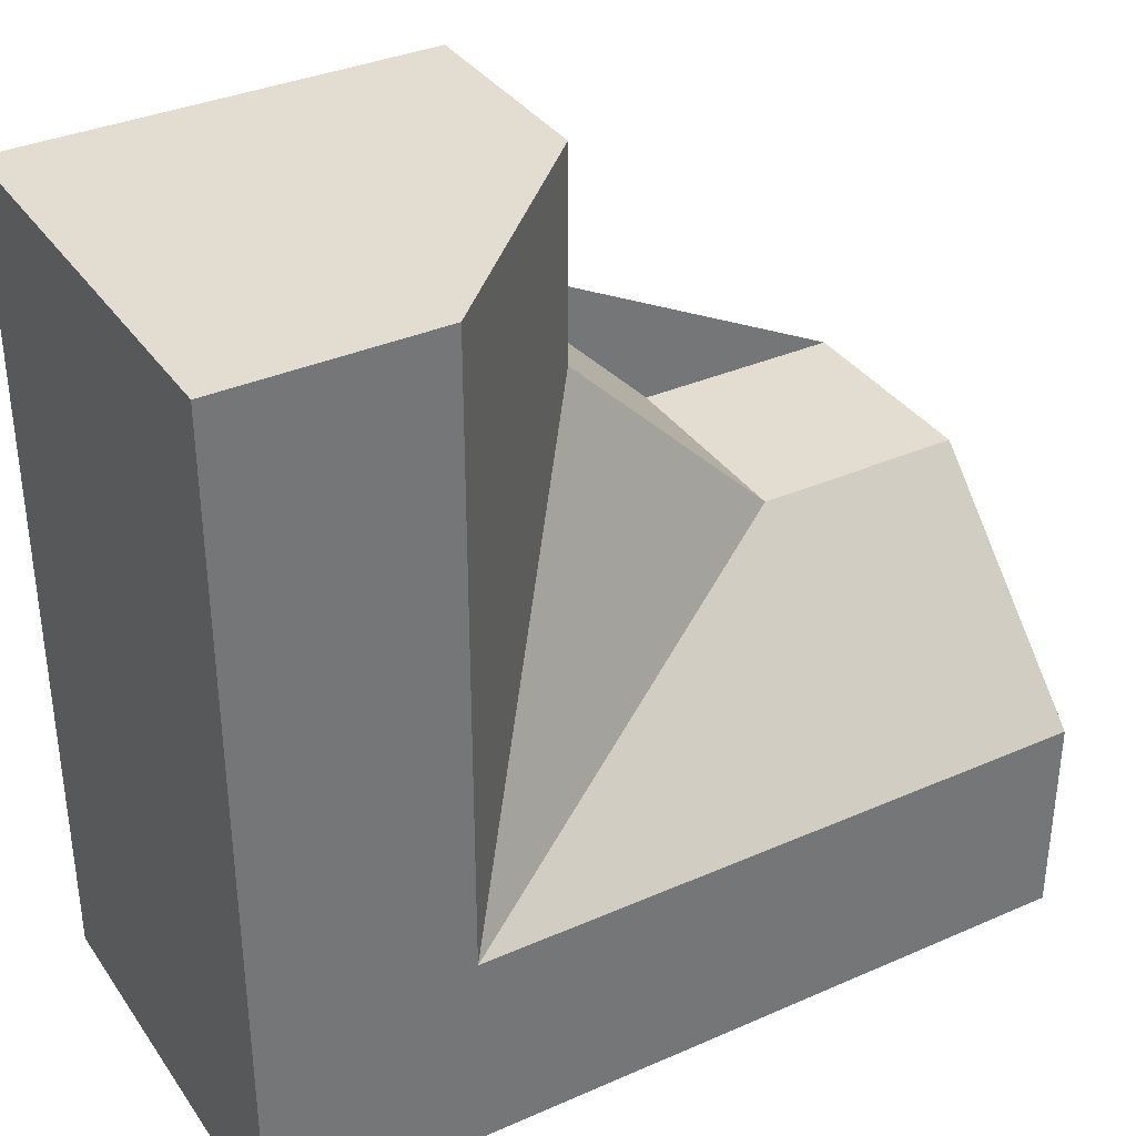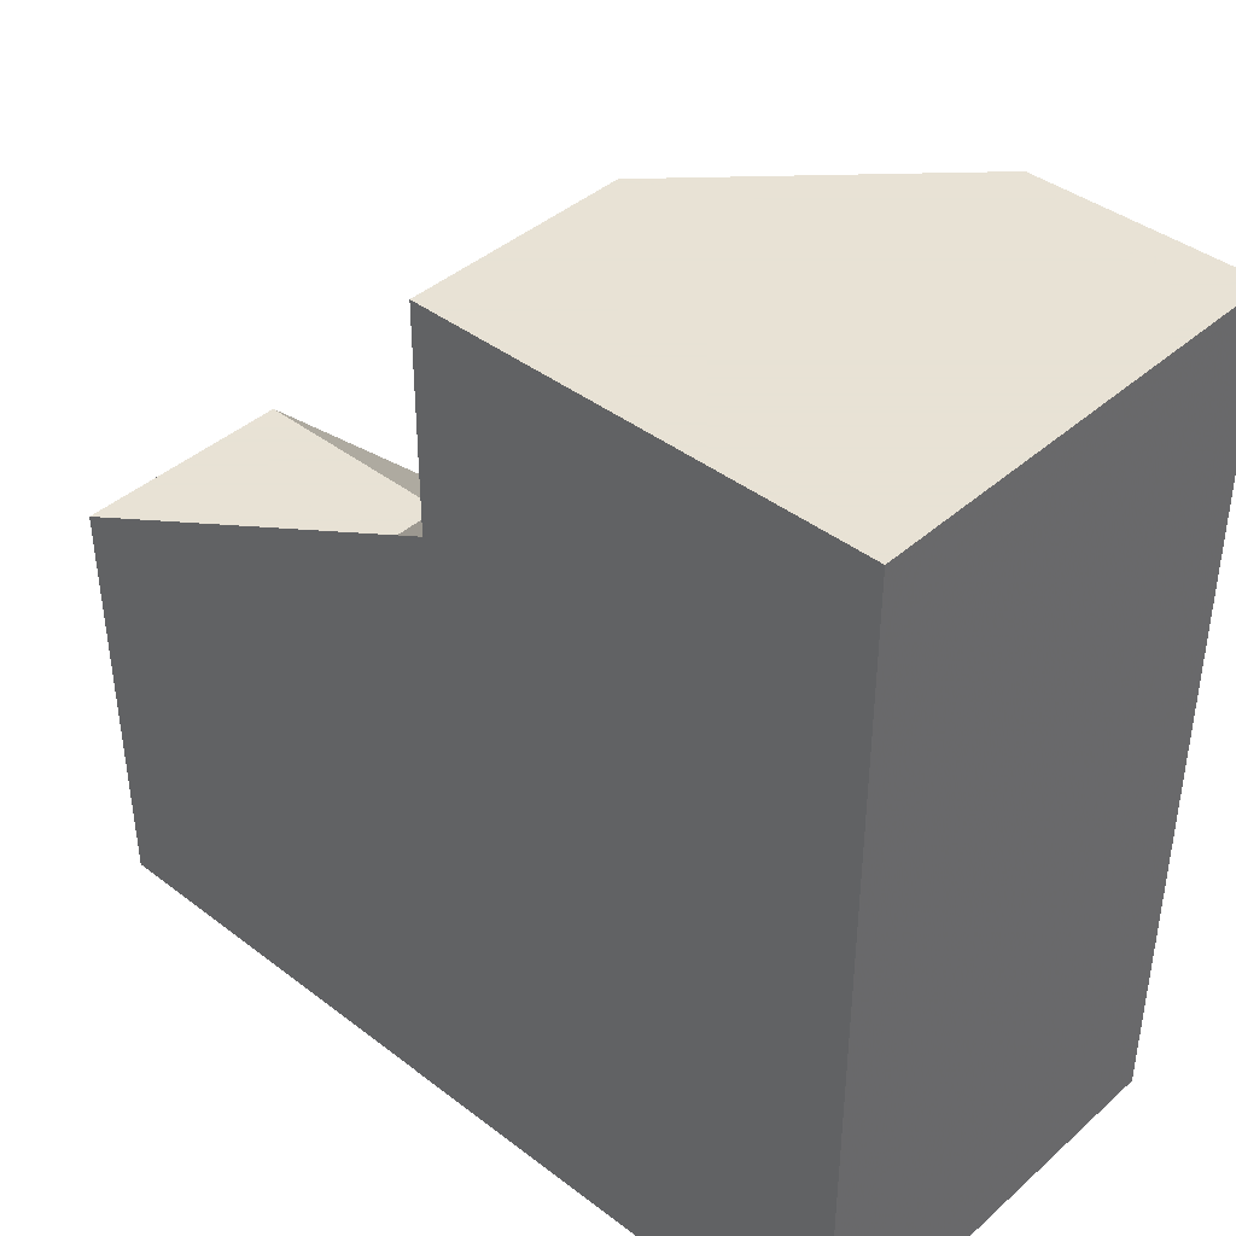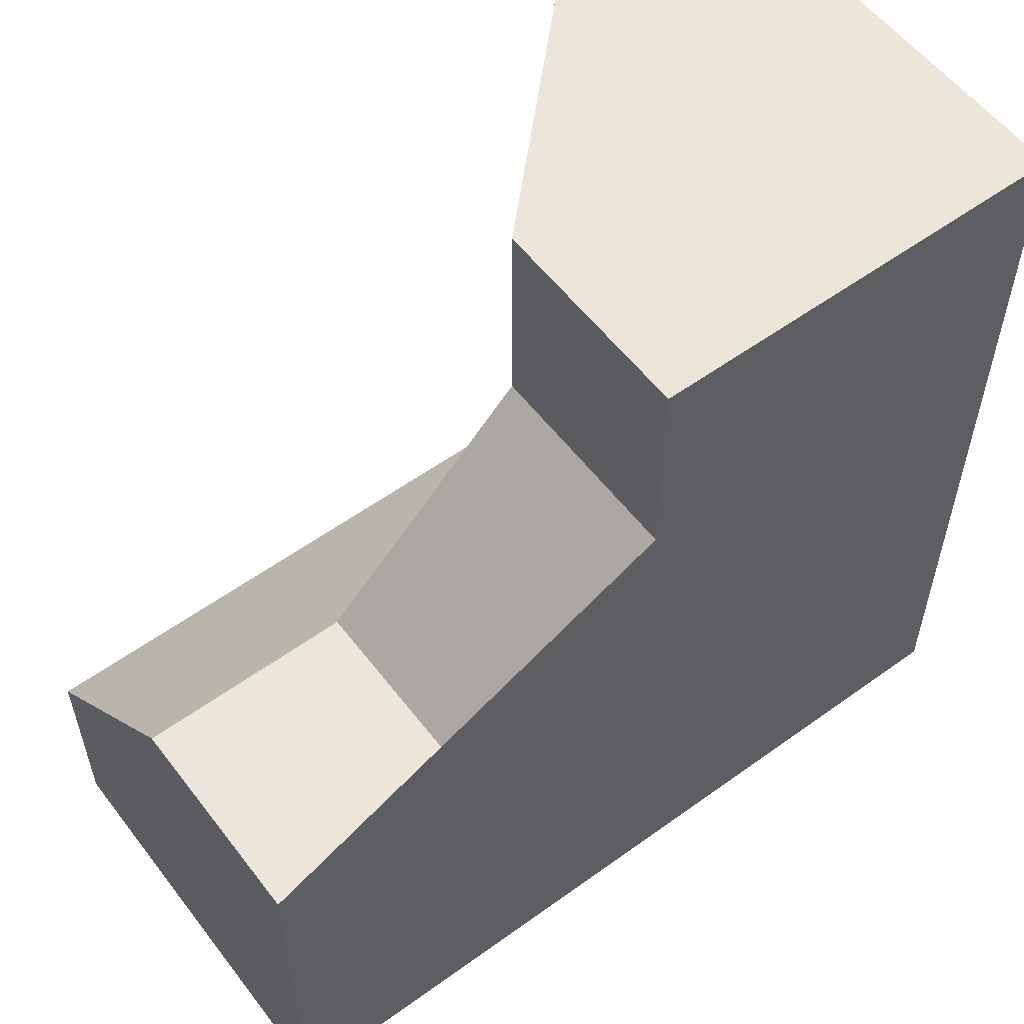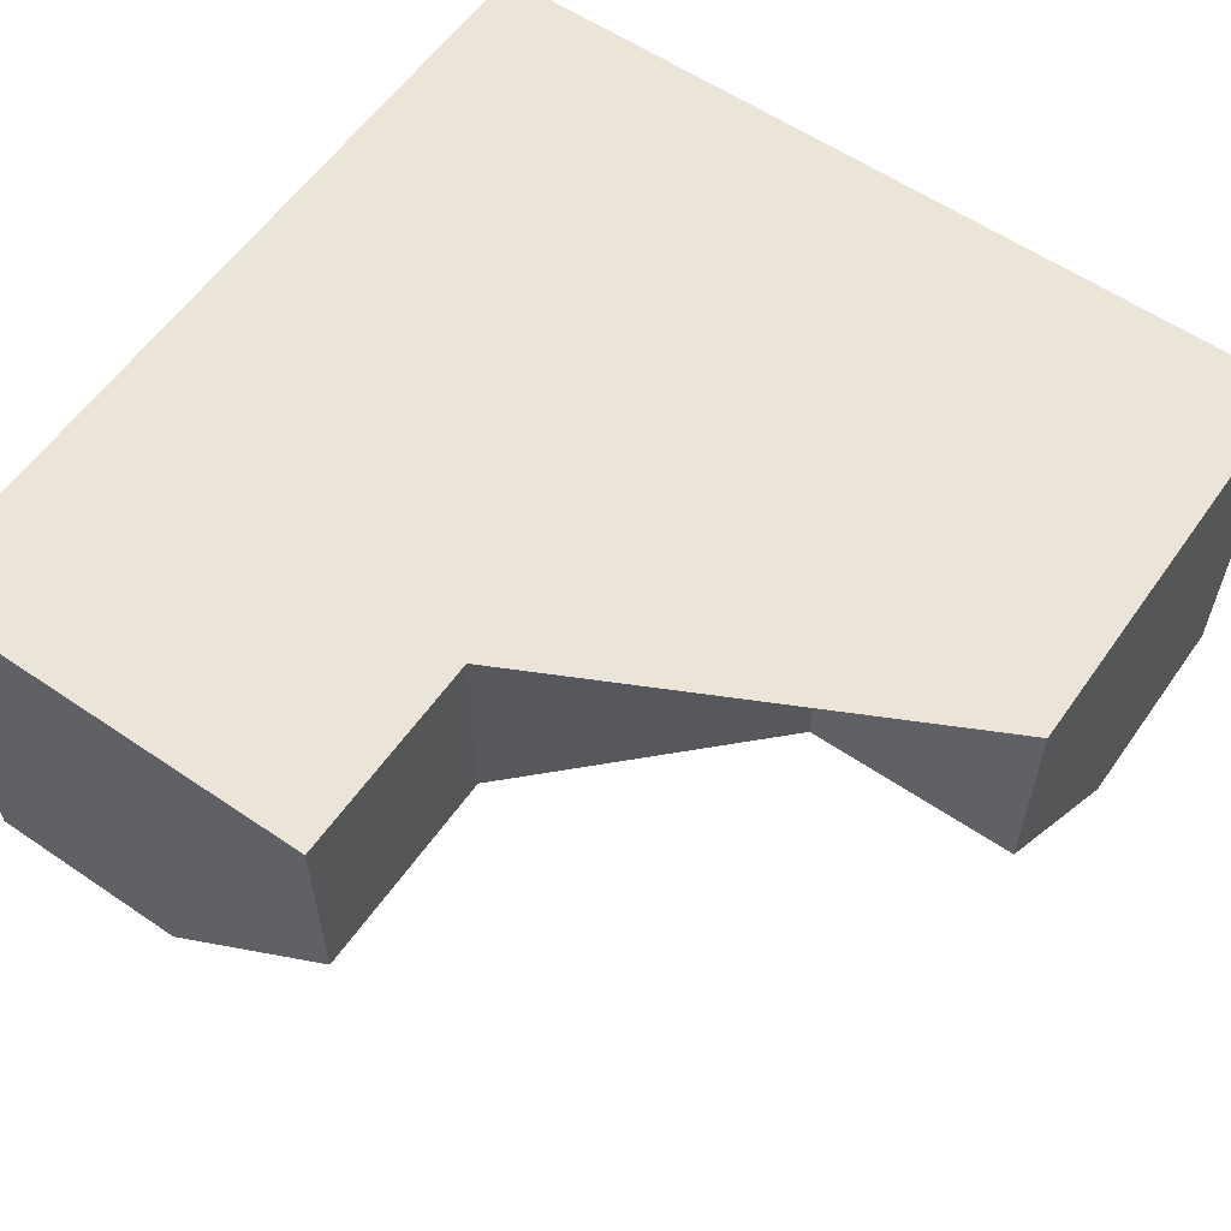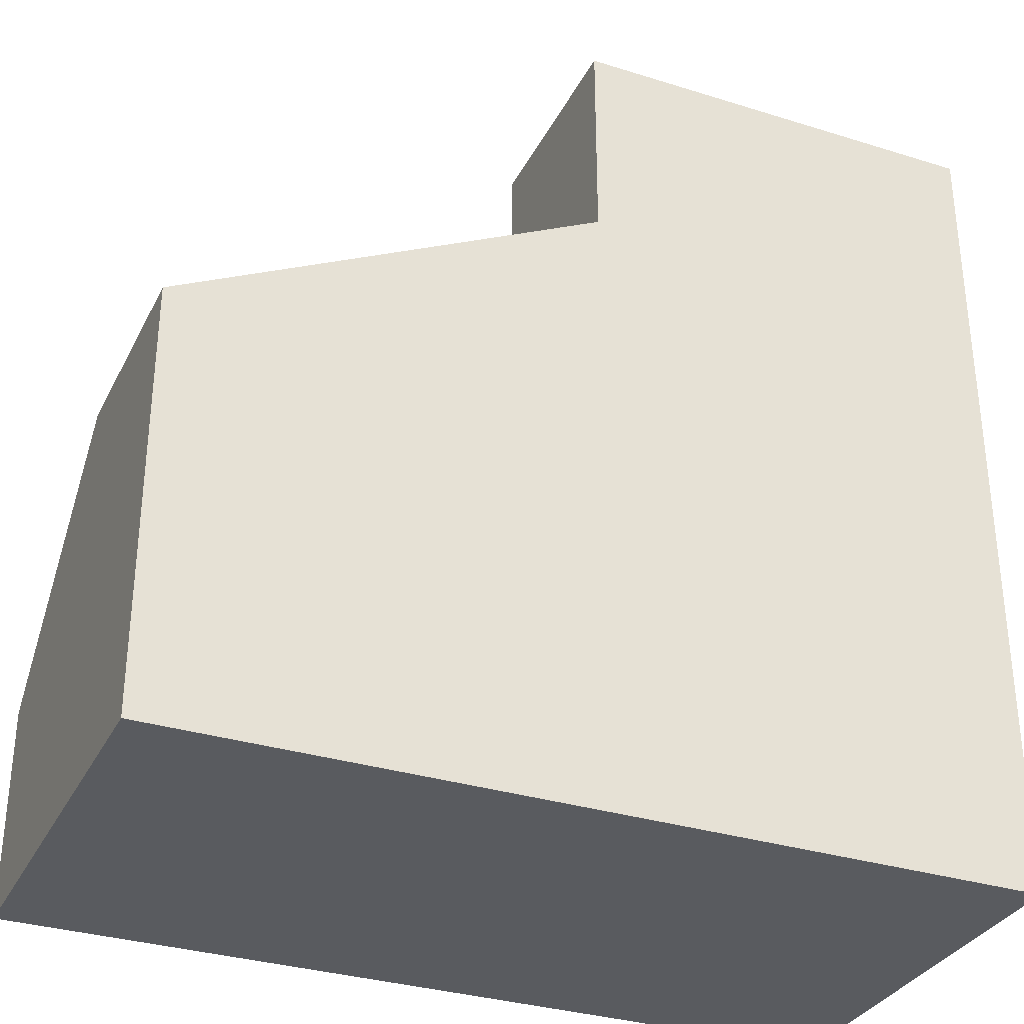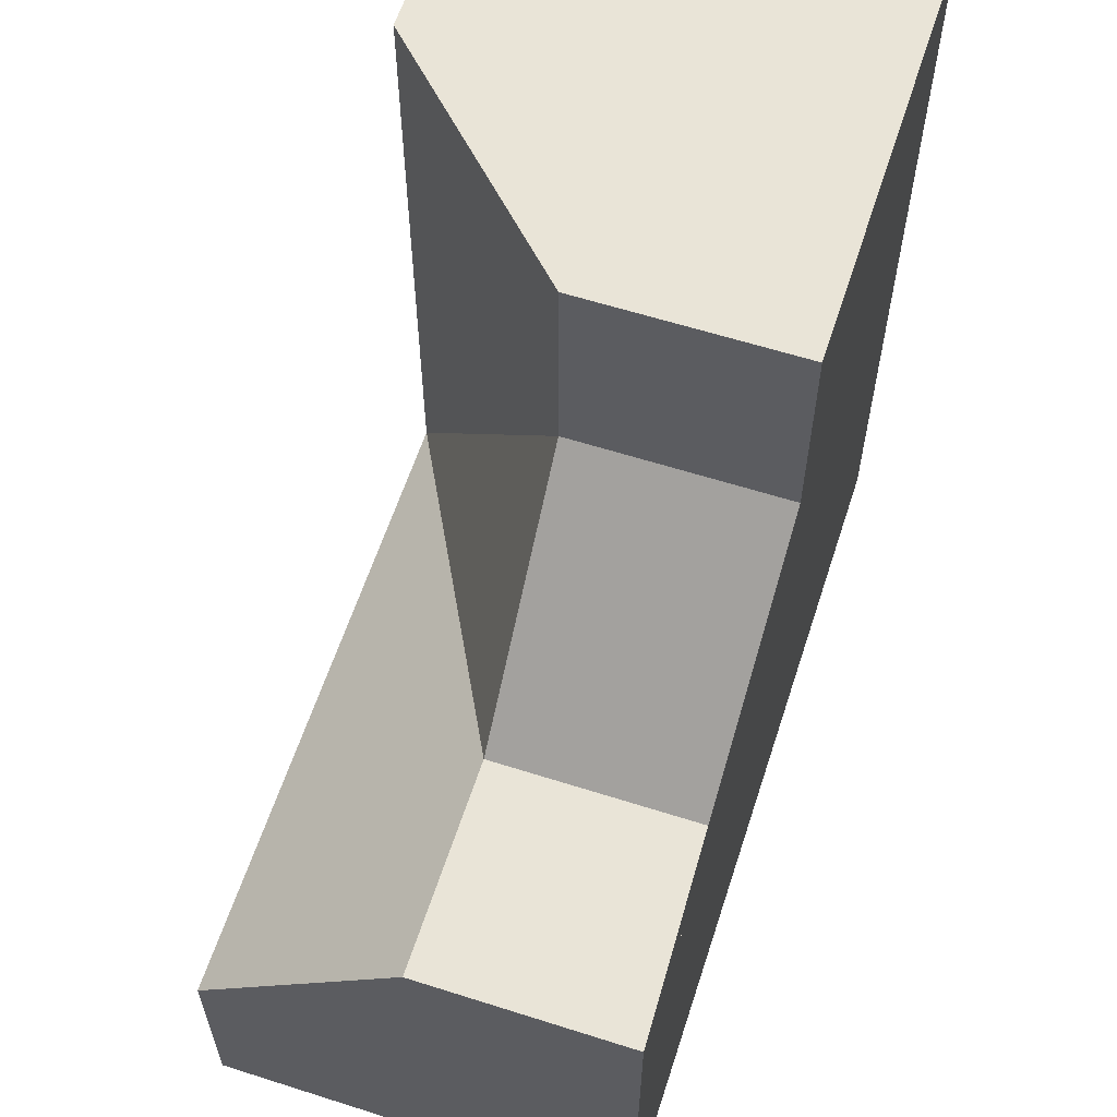
<metadata>
{"format":"obj","ext":"obj","renderer":"f3d","projection":"perspective","resolution":1024,"background":"white","views":[{"elev":35.4,"azim":-30.1,"up":"+Z"},{"elev":40.6,"azim":-137.0,"up":"+Z"},{"elev":56.6,"azim":143.0,"up":"+Z"},{"elev":58.9,"azim":35.0,"up":"+Y"},{"elev":-32.7,"azim":156.6,"up":"+Z"},{"elev":60.8,"azim":108.0,"up":"+Z"}]}
</metadata>
<code>
g
v 0.25 0.25 0
v 0.25 0 -0.25
v -0.25 0 -0.25
v -0.25 0 0.25
v 0 0.25 0.25
v -0.5 0 0.25
v -0.5 0 0.5
v -0.25 0 0.5
v 0 0.25 0.5
v -0.5 0 -0.25
v 0 0.5 0.5
v 0 0.5 0.25
v 0.25 0.5 0
v 0.5 0 -0.25
v 0.5 0.25 0
v 0.5 0.5 0
v 0.25 0 -0.5
v 0.5 0 -0.5
v -0.25 0 -0.5
v -0.5 0 -0.5
v -0.5 0.5 0.5
v -0.5 0.5 -0.5
v 0.5 0.5 -0.5
g tile_076
f 1 3 2
f 4 3 5
f 5 3 1
f 4 8 7 6
f 9 8 4 5
f 3 4 6 10
f 9 5 12 11
f 13 12 5 1
f 14 15 1 2
f 15 16 13 1
f 17 18 14 2
f 19 17 2 3
f 10 20 19 3
f 21 11 12 13 16 23 22
f 17 19 20 22 23 18
f 15 14 18 23 16
f 7 8 9 11 21
f 10 6 7 21 22 20

</code>
